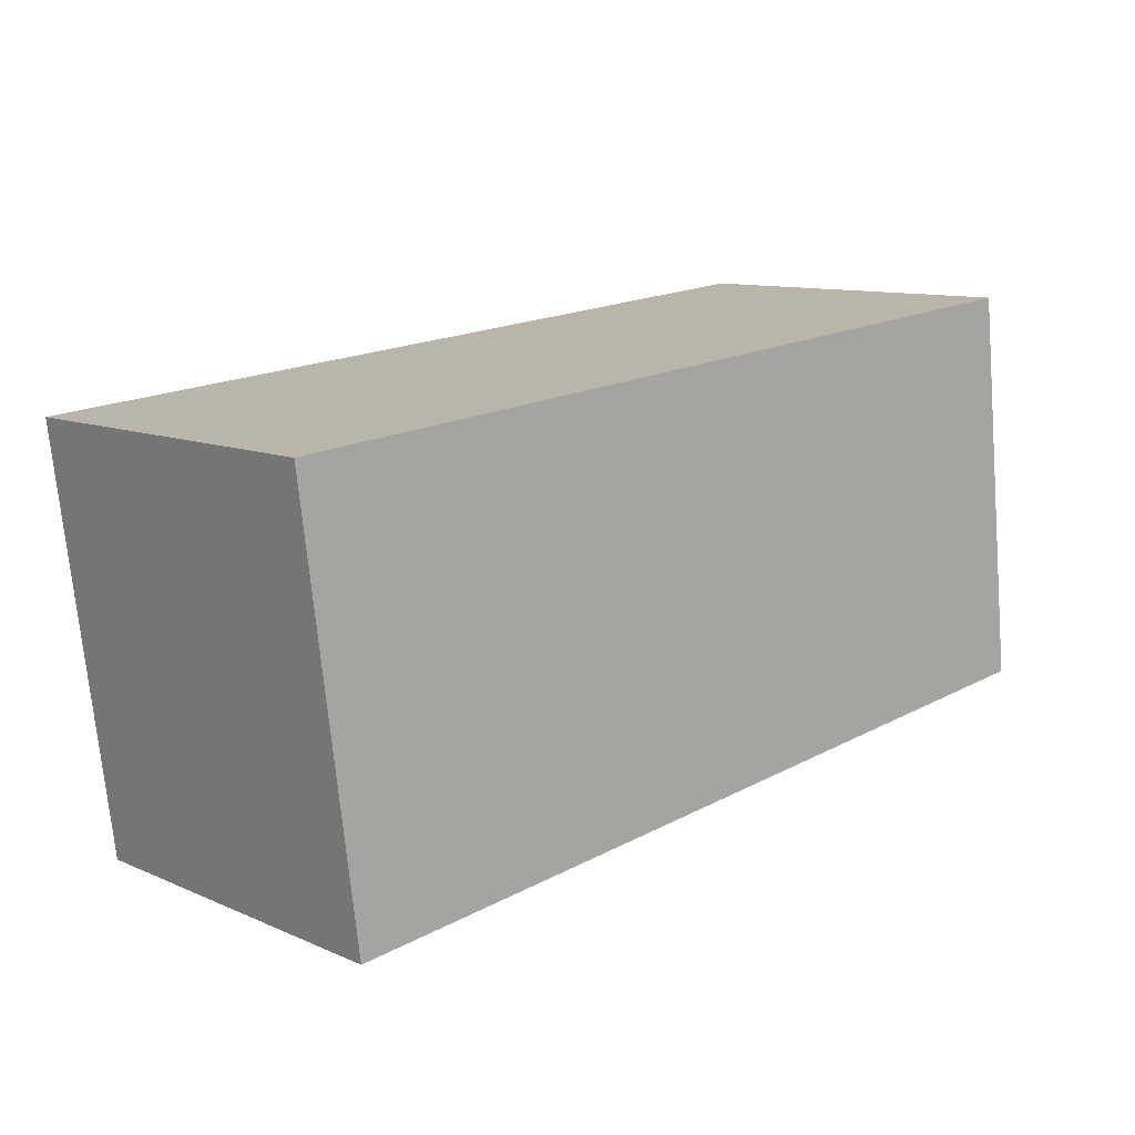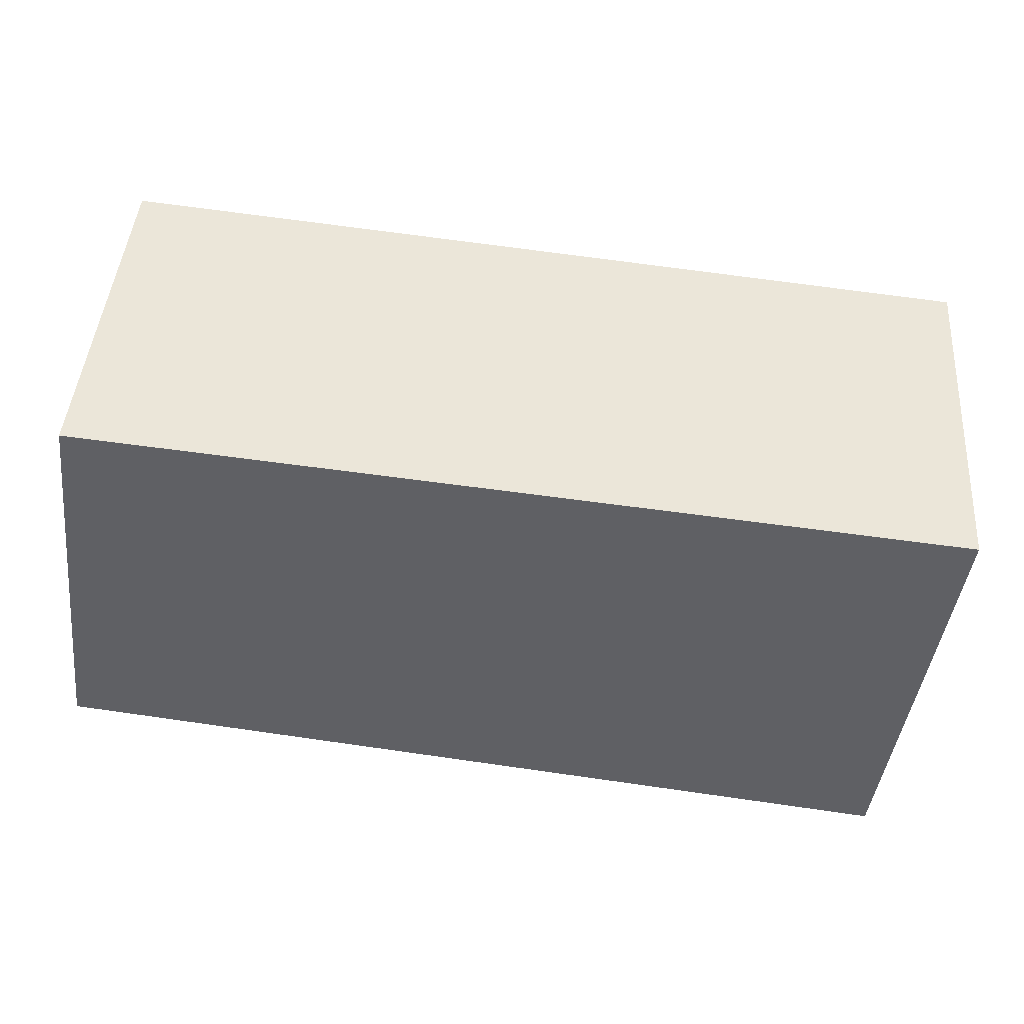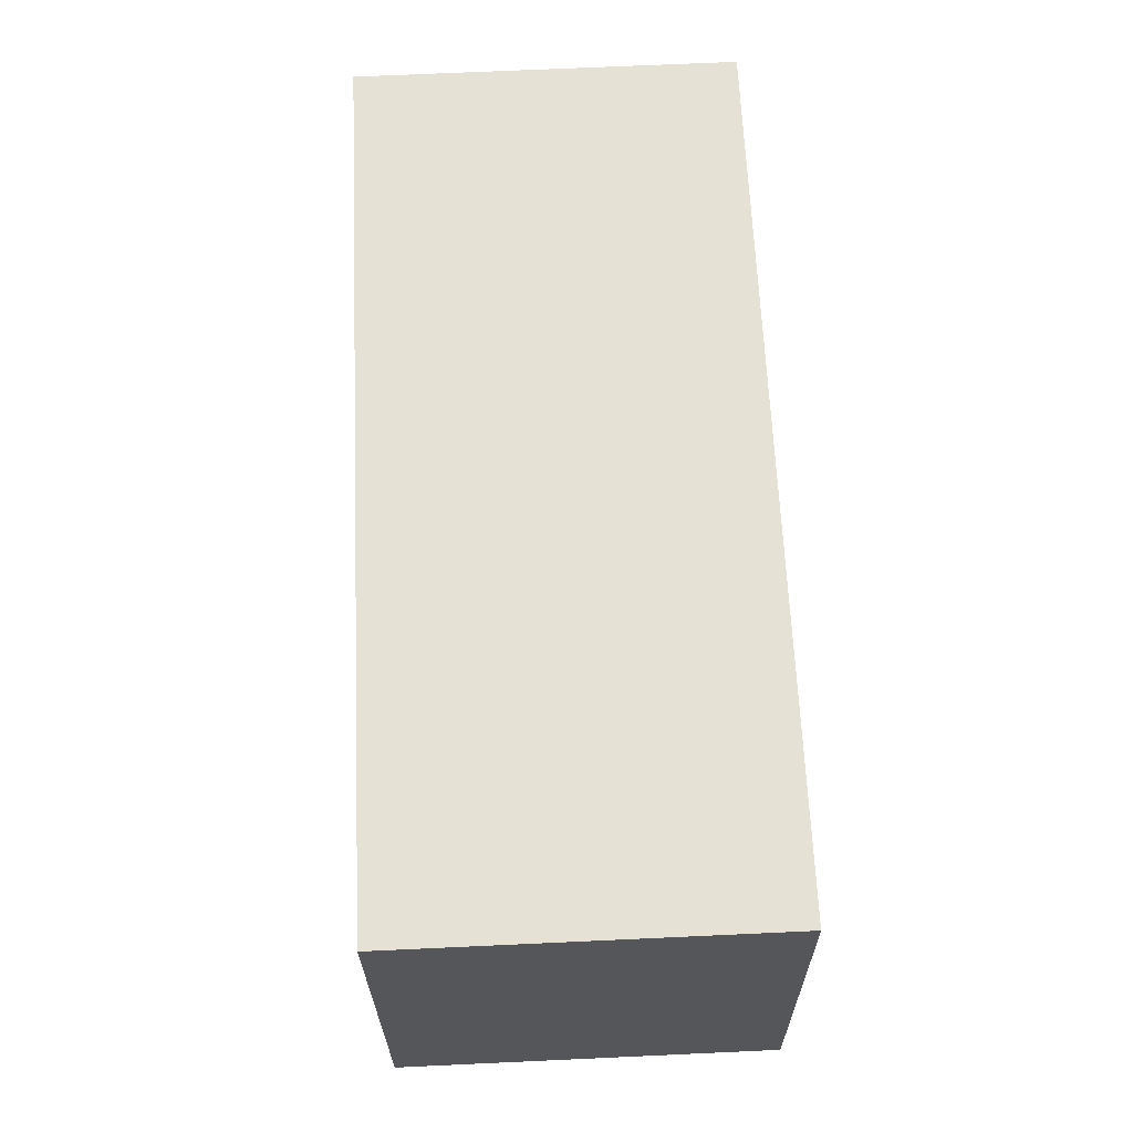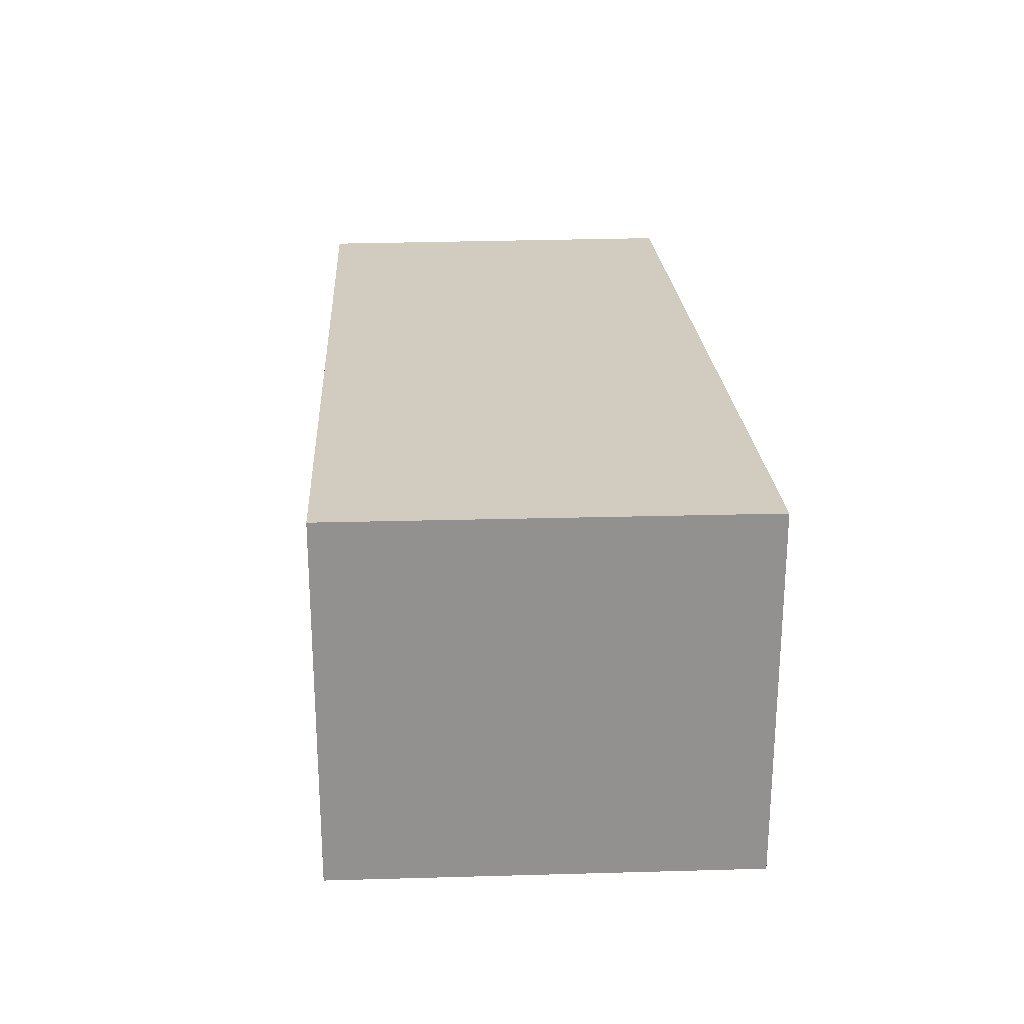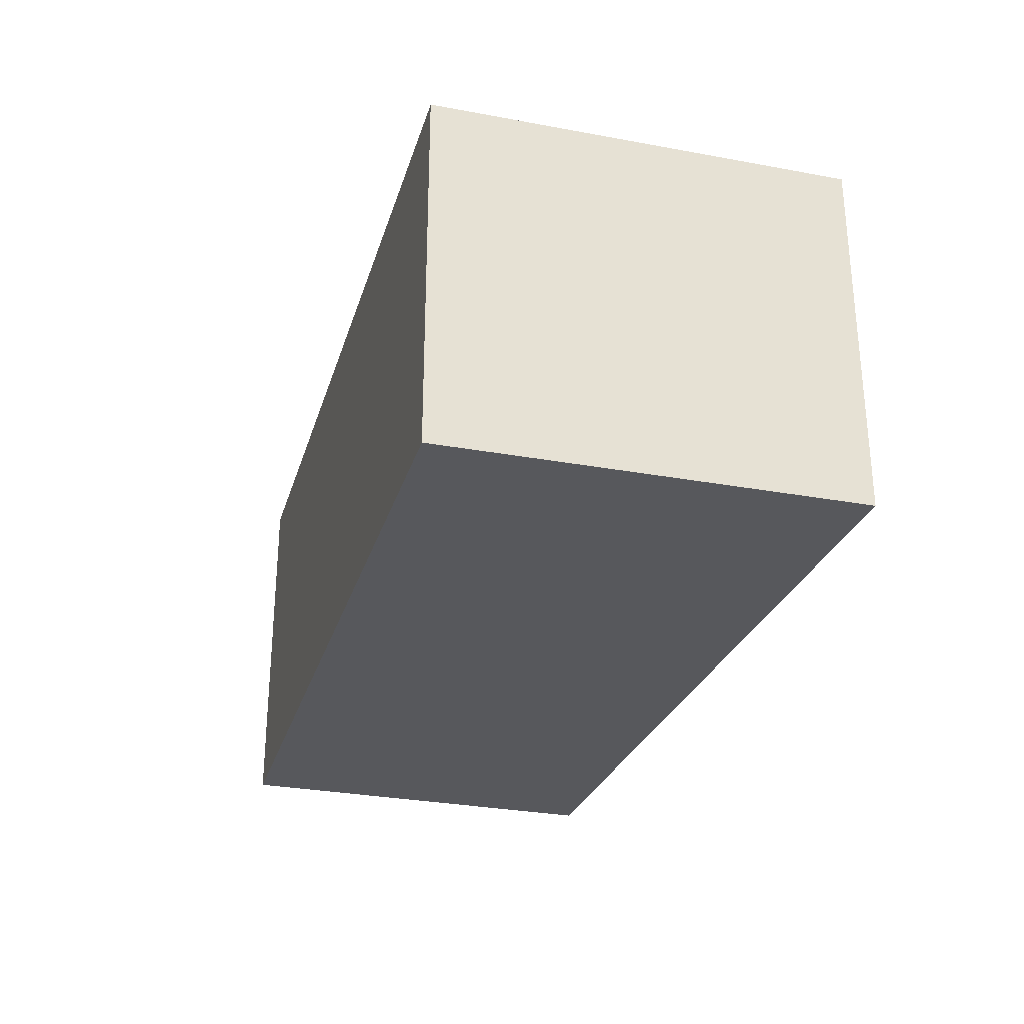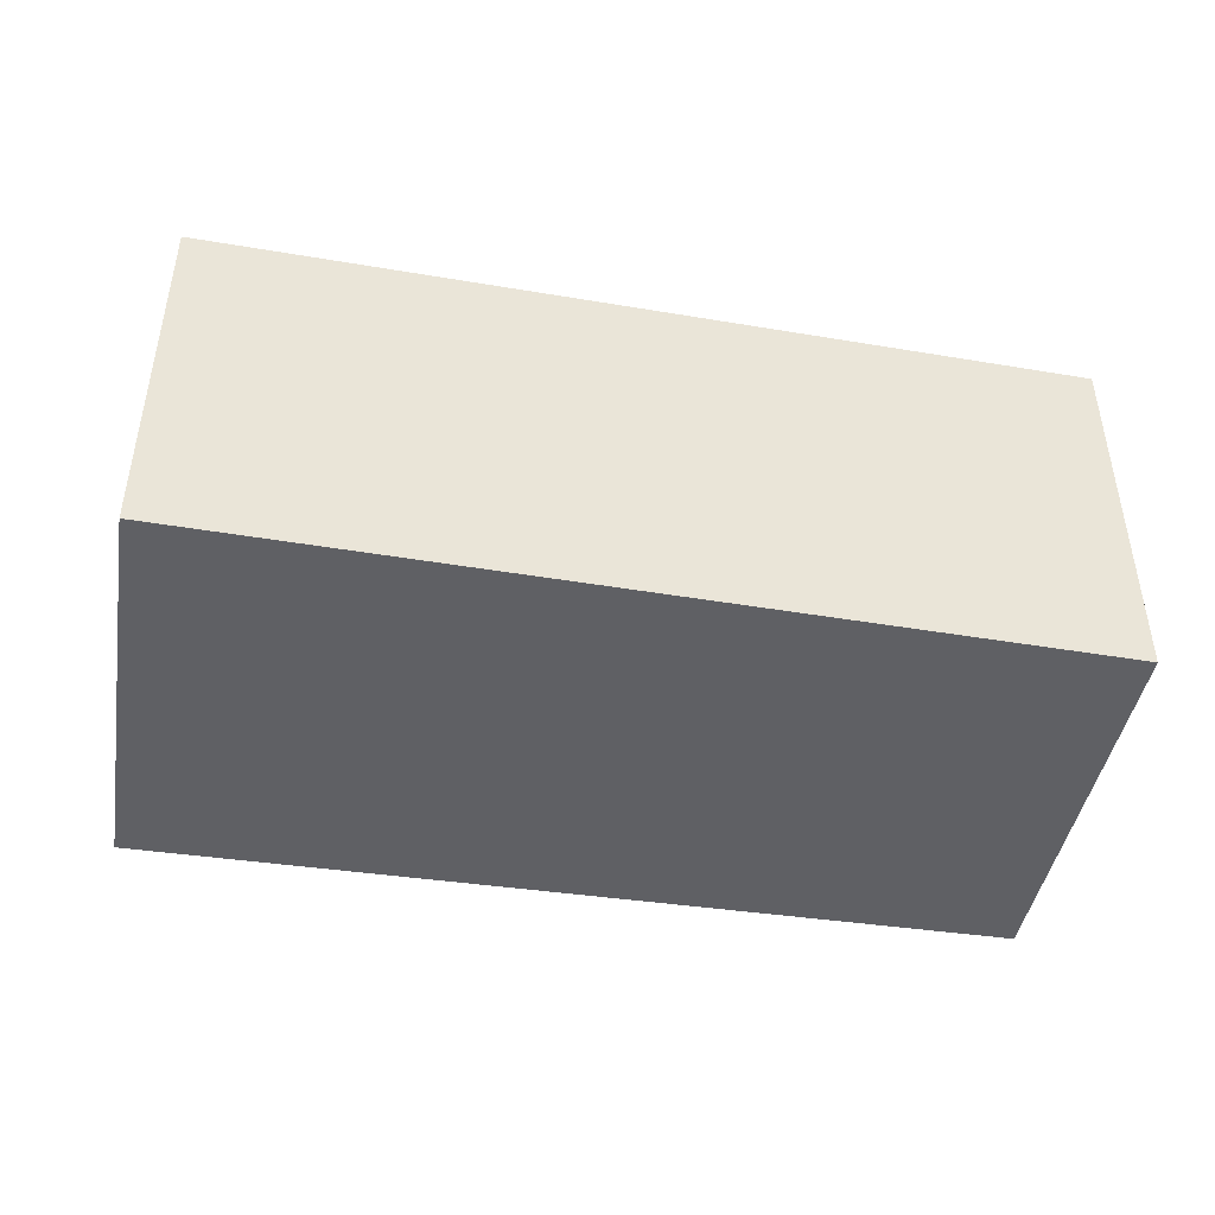
<metadata>
{"format":"obj","ext":"obj","renderer":"f3d","projection":"perspective","resolution":1024,"background":"white","views":[{"elev":10.4,"azim":-42.7,"up":"+Z"},{"elev":44.5,"azim":-175.7,"up":"+Z"},{"elev":70.4,"azim":87.4,"up":"+Z"},{"elev":24.2,"azim":-100.1,"up":"+Y"},{"elev":-28.6,"azim":-112.9,"up":"+Y"},{"elev":-44.5,"azim":-16.8,"up":"+Y"}]}
</metadata>
<code>
v  5.622 -3.433e-17 0.5607
v  0.3567 1.669e-16 -2.726
v  5.913 1.232e-16 -2.013
v  0 0 0
v  5.622 2.427 0.5606
v  0.3568 2.427 -2.726
v  5.165e-05 2.427 -7.673e-05
v  5.913 2.427 -2.013
g defaultobject
f 1 2 3
f 2 1 4
f 5 6 7
f 6 5 8
f 1 7 4
f 7 1 5
f 3 5 1
f 5 3 8
f 6 3 2
f 3 6 8
f 7 2 4
f 2 7 6

</code>
